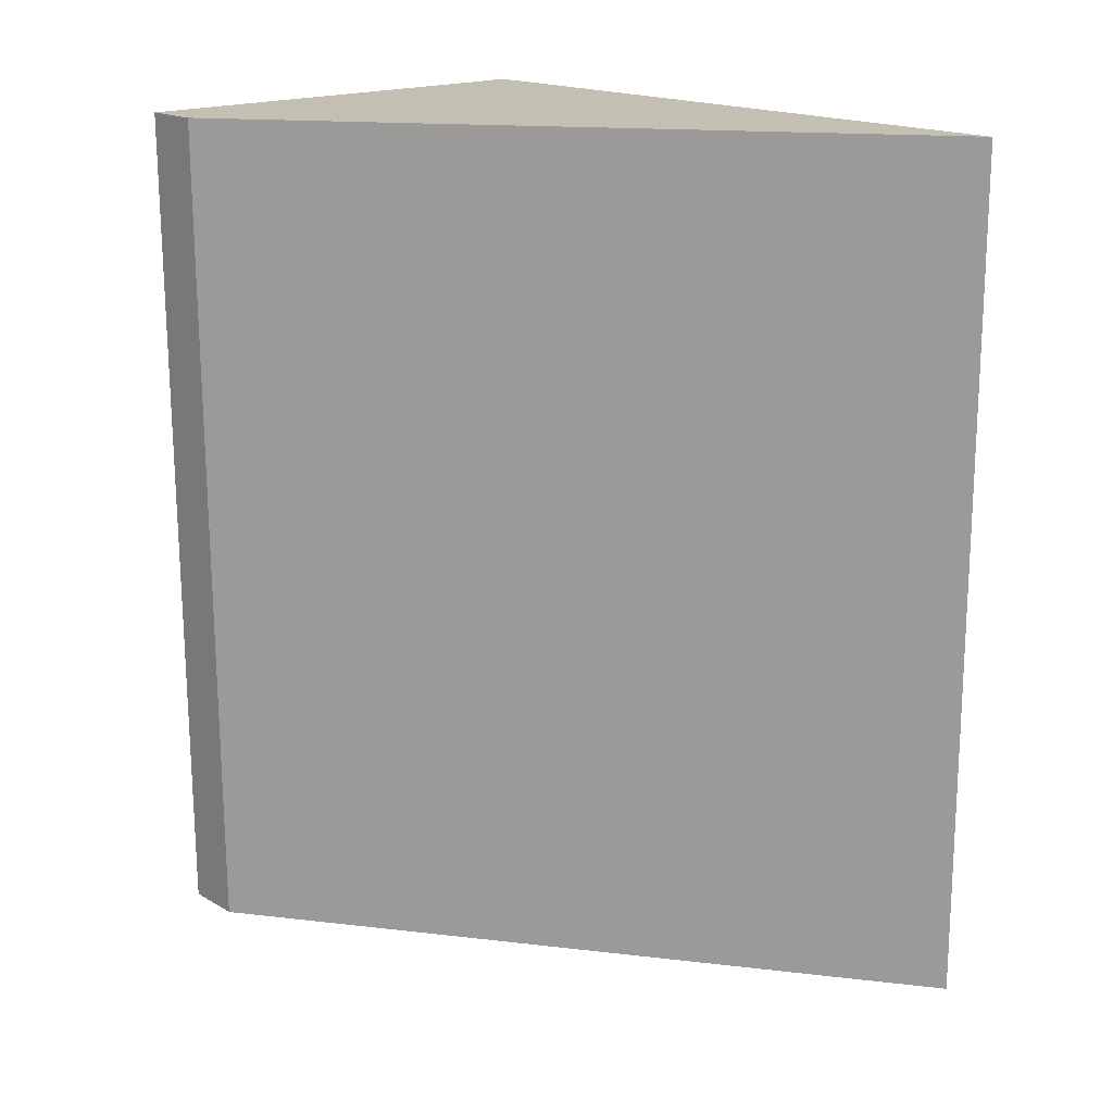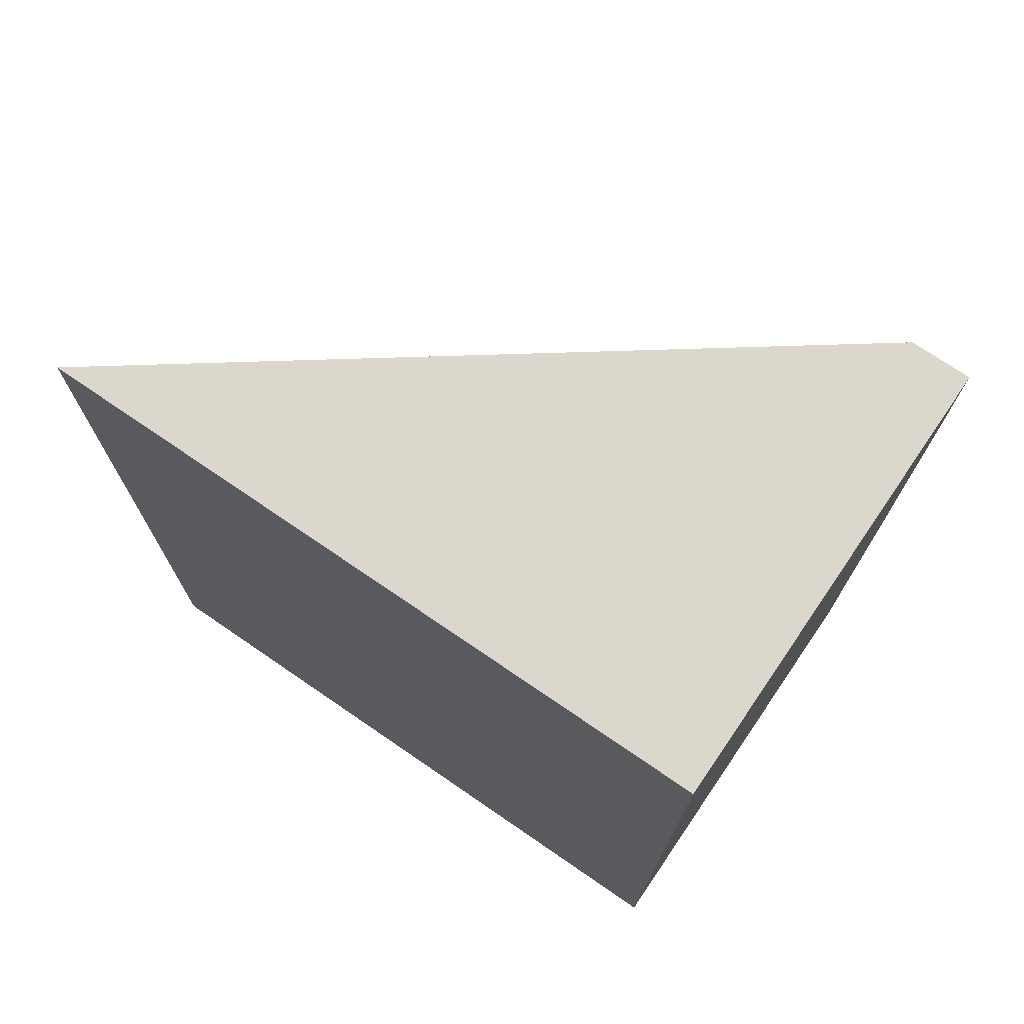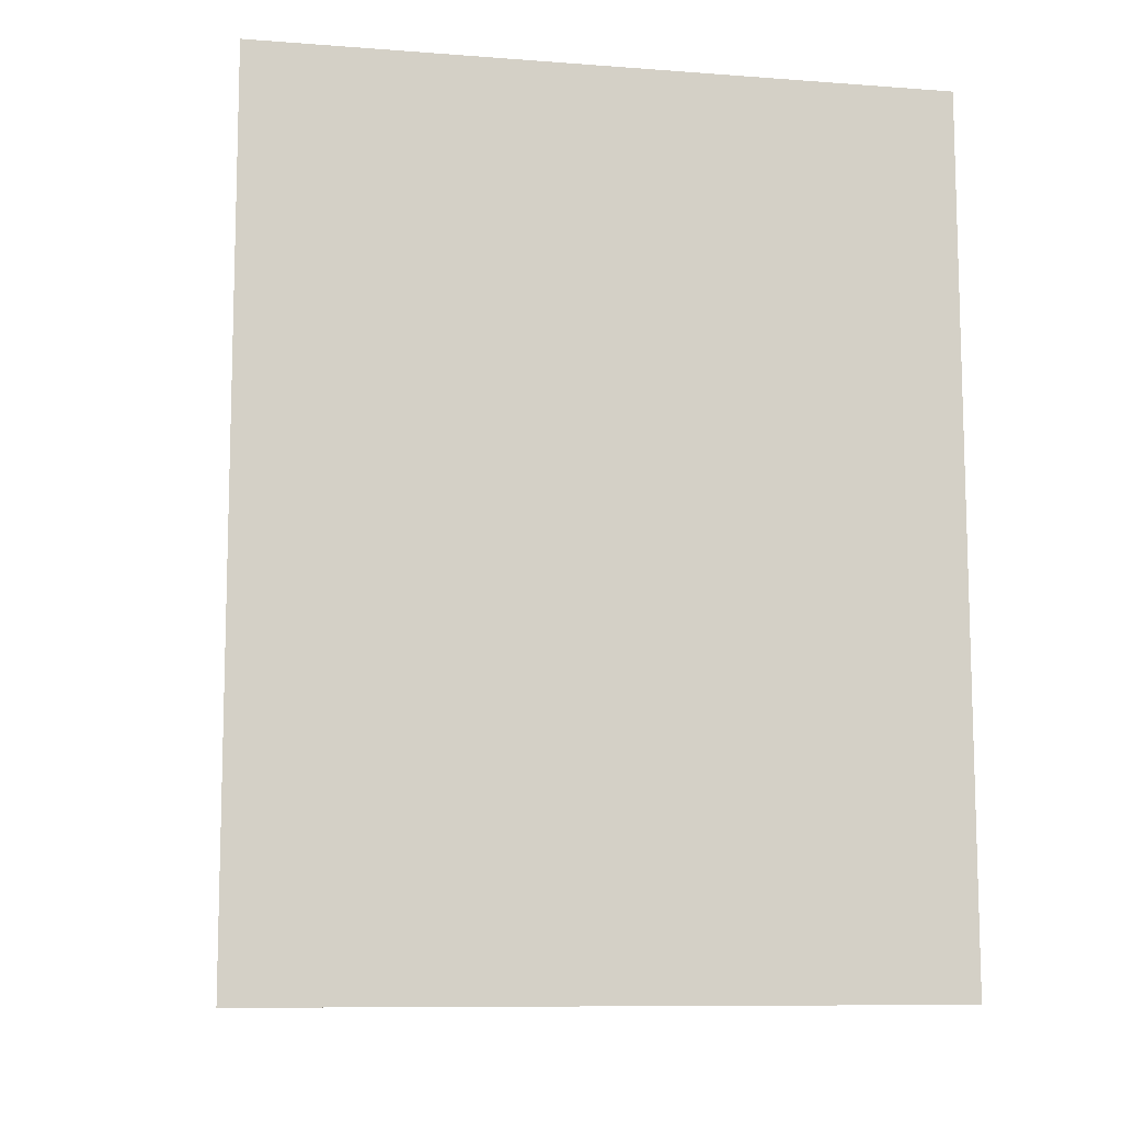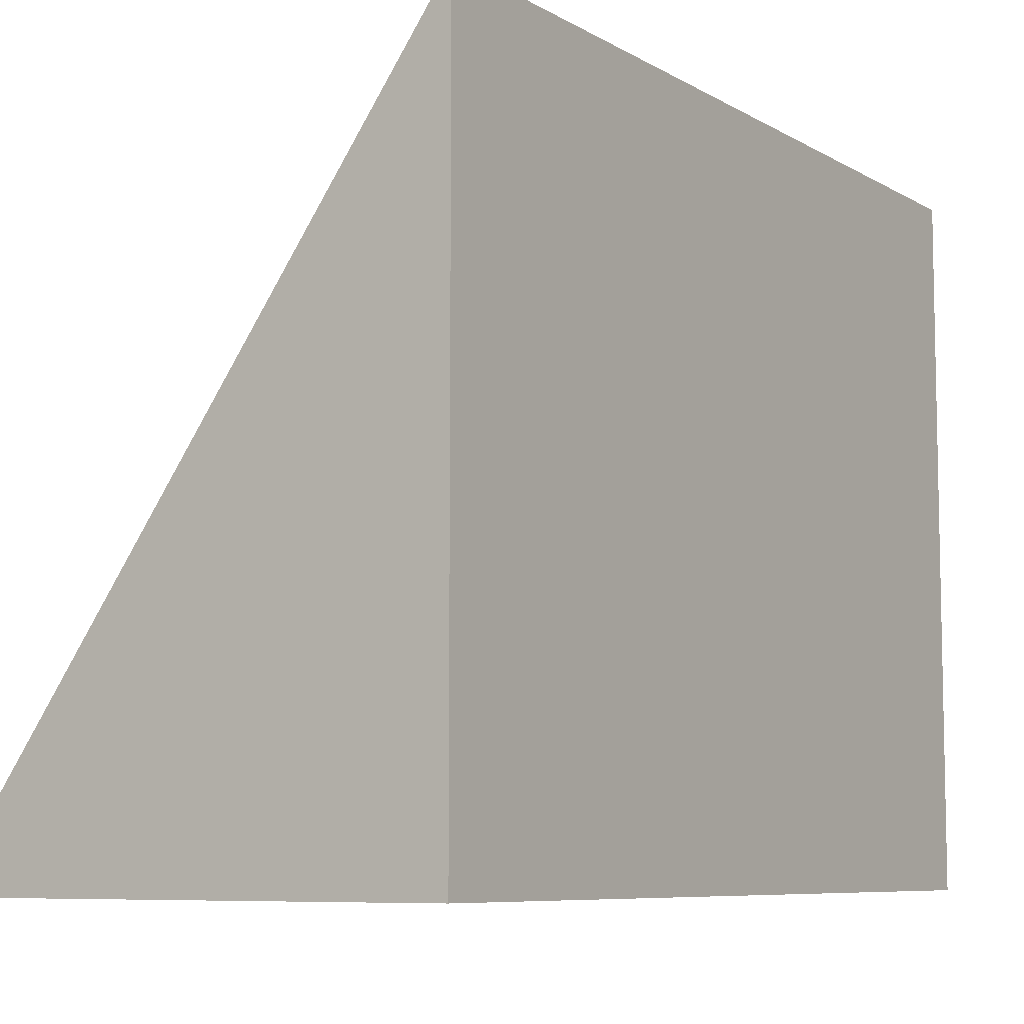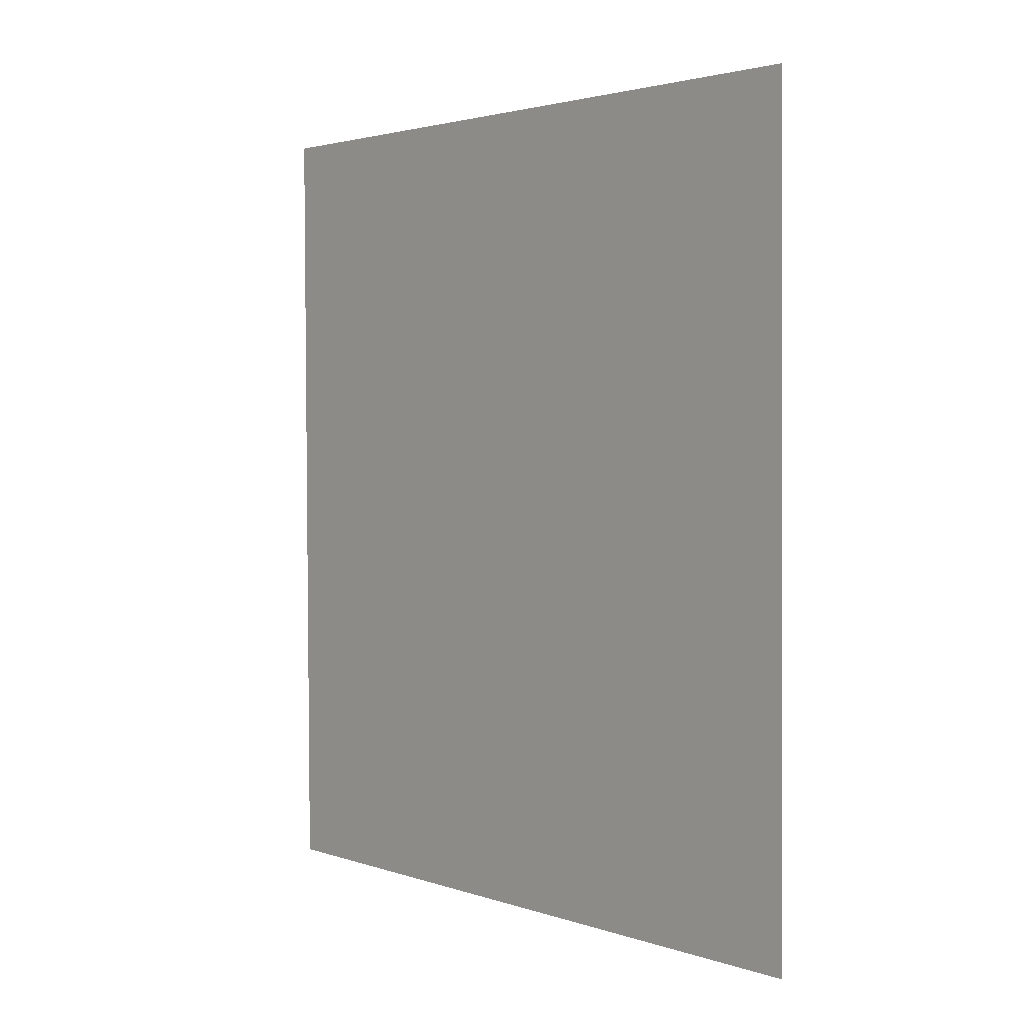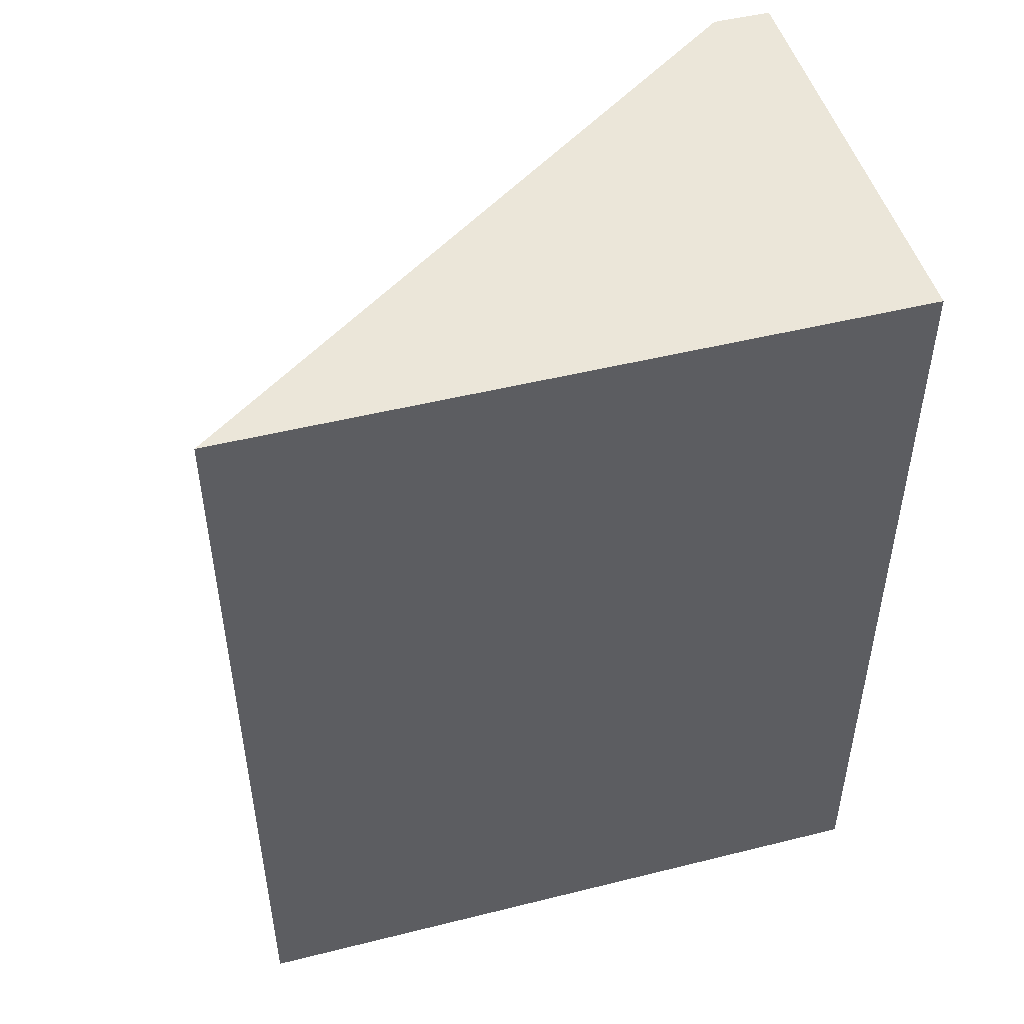
<metadata>
{"format":"obj","ext":"obj","renderer":"f3d","projection":"perspective","resolution":1024,"background":"white","views":[{"elev":17.6,"azim":138.1,"up":"+Z"},{"elev":73.3,"azim":-55.6,"up":"+Z"},{"elev":-9.7,"azim":-101.0,"up":"+Z"},{"elev":-7.7,"azim":-146.8,"up":"+Y"},{"elev":2.2,"azim":175.4,"up":"+Z"},{"elev":48.7,"azim":-105.5,"up":"+Z"}]}
</metadata>
<code>
v  0 5.629 3.447e-16
v  3.768 0.492 0.457
v  3.766 0.493 0.067
v  3.797 0.493 7.123
v  0.032 5.629 7.137
v  3.797 -4.362e-16 7.123
v  3.768 -2.798e-17 0.457
v  3.766 -4.103e-18 0.067
v  0 0 0
v  0.032 -4.37e-16 7.137
g defaultobject
f 1 2 3
f 2 1 4
f 4 1 5
f 6 2 4
f 2 6 7
f 2 7 3
f 3 7 8
f 3 9 1
f 9 3 8
f 9 5 1
f 5 9 10
f 10 4 5
f 4 10 6
f 7 9 8
f 9 7 6
f 9 6 10

</code>
